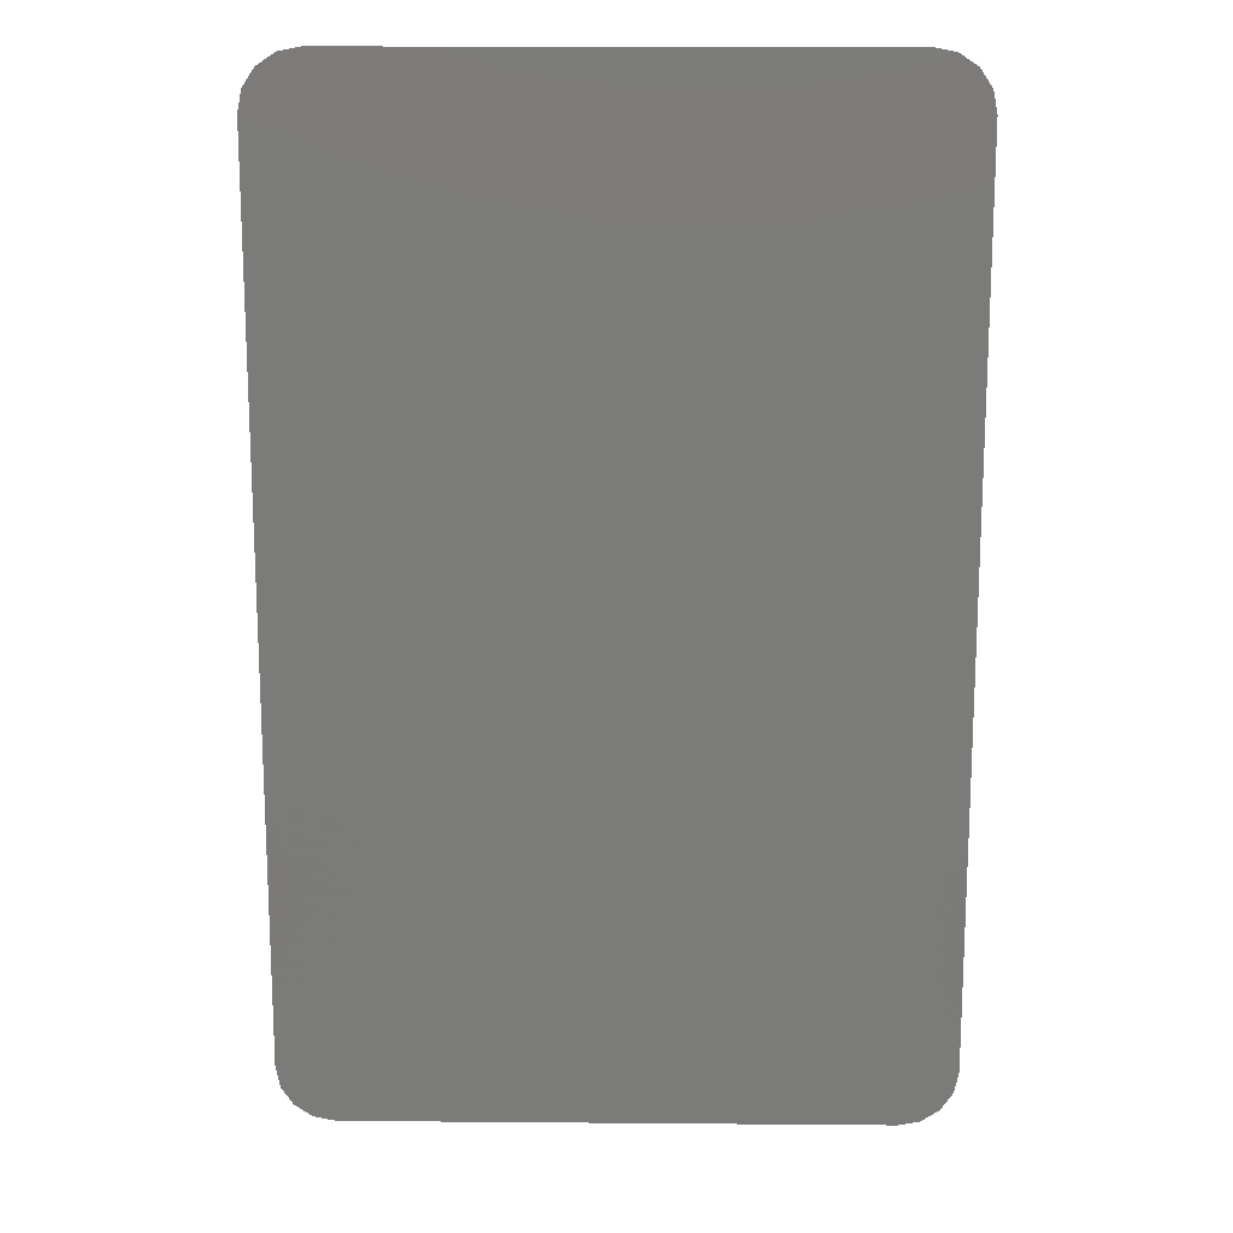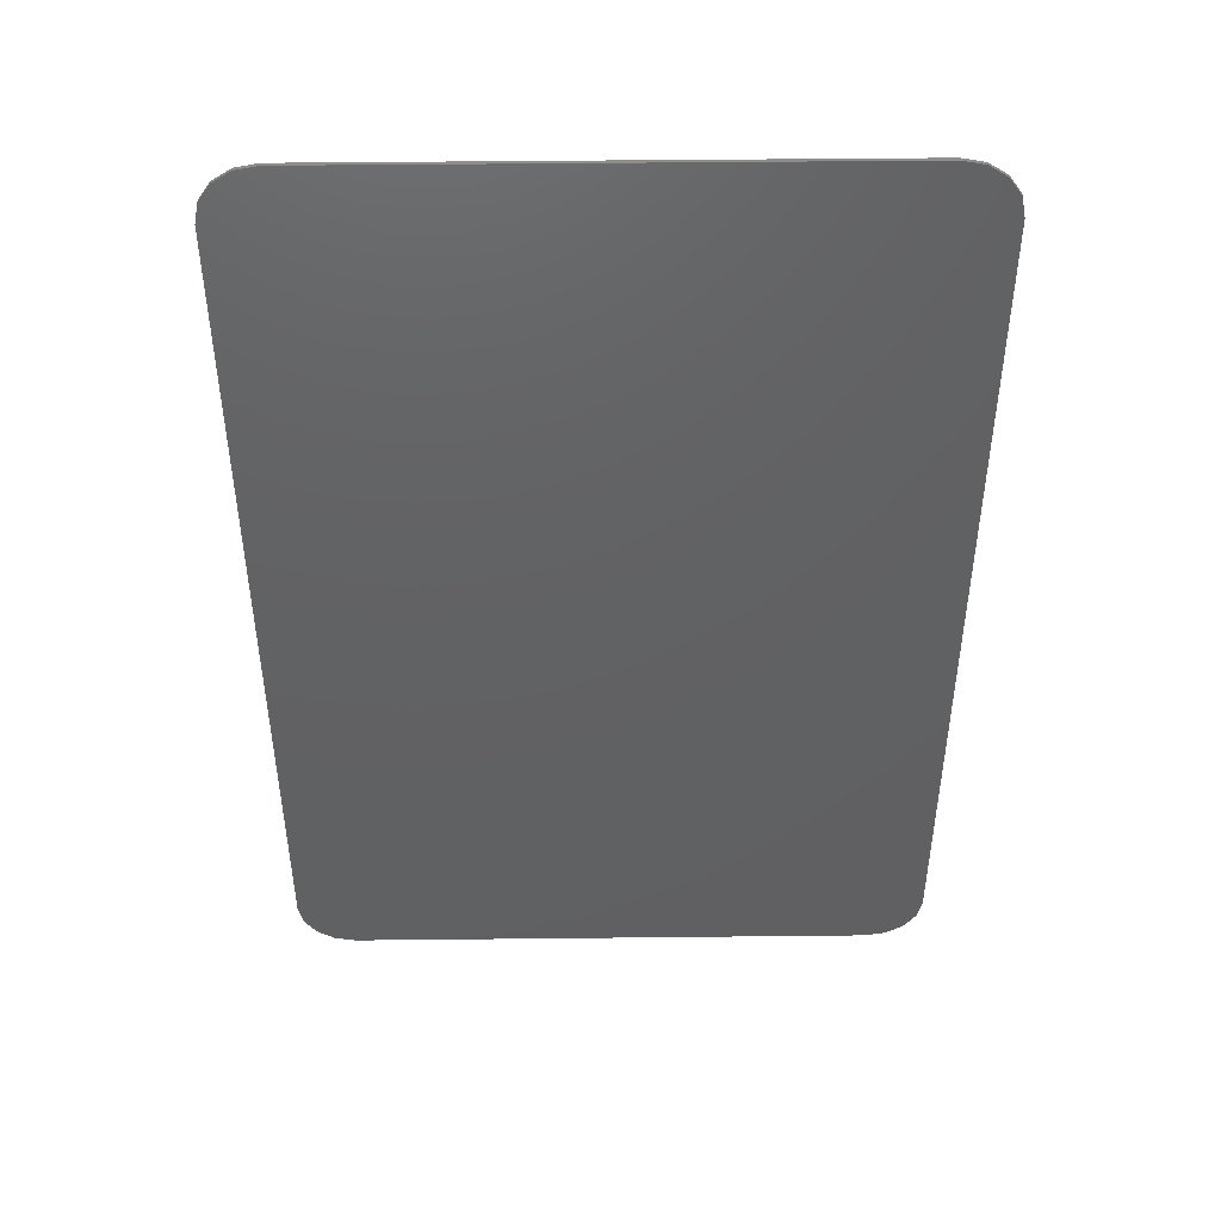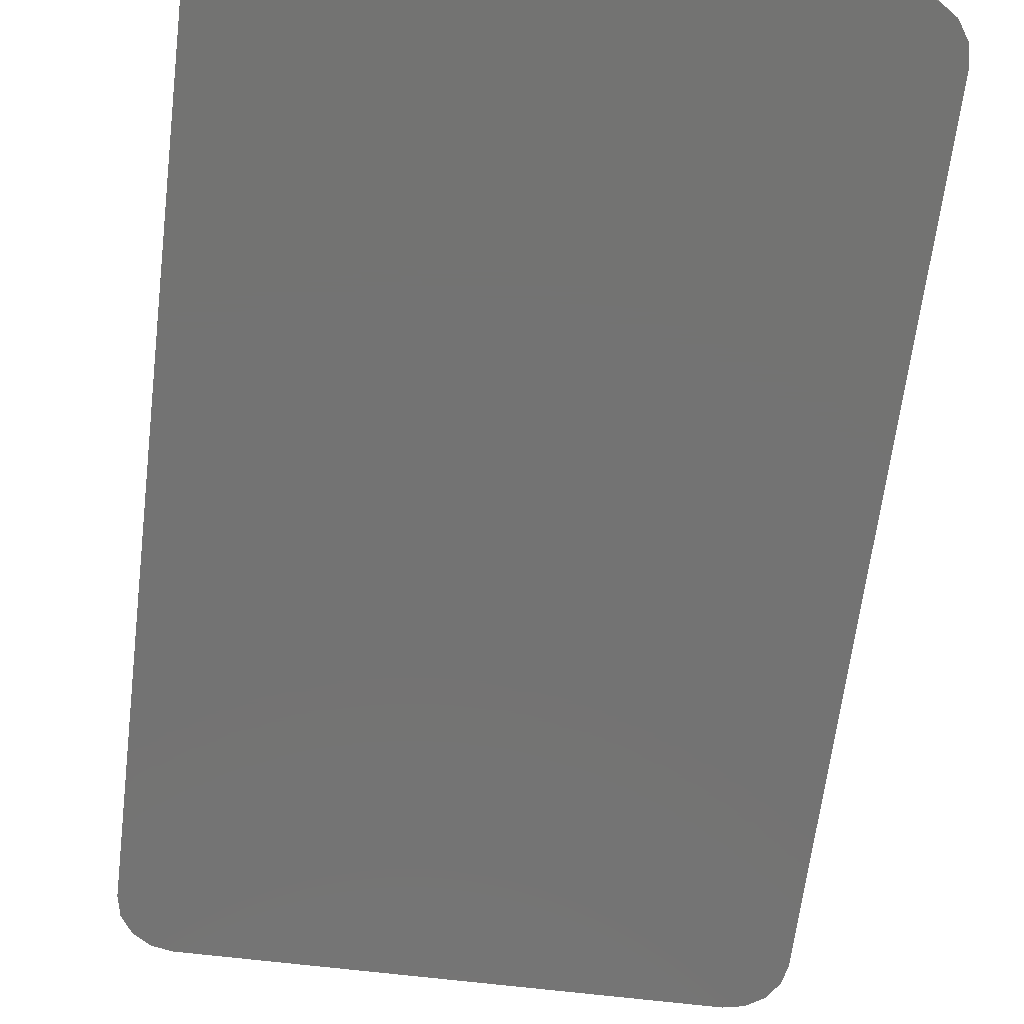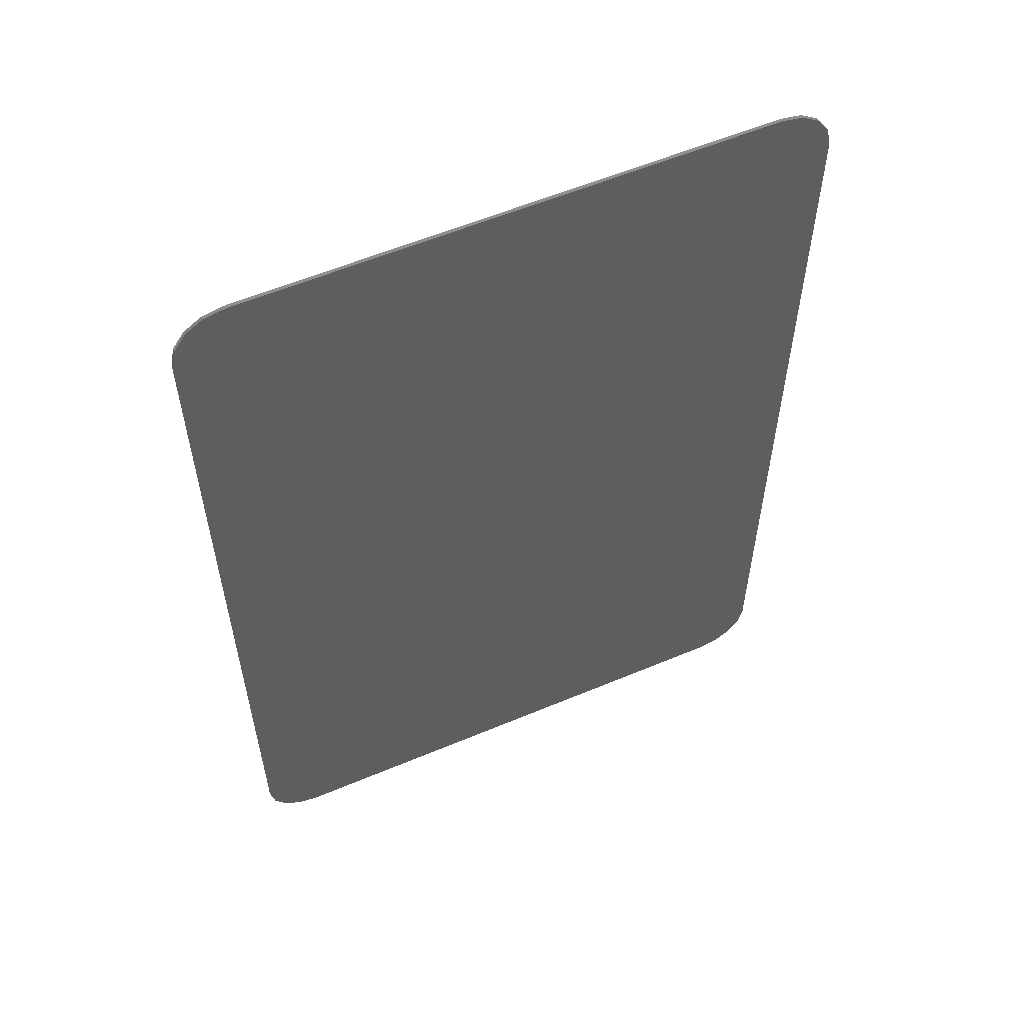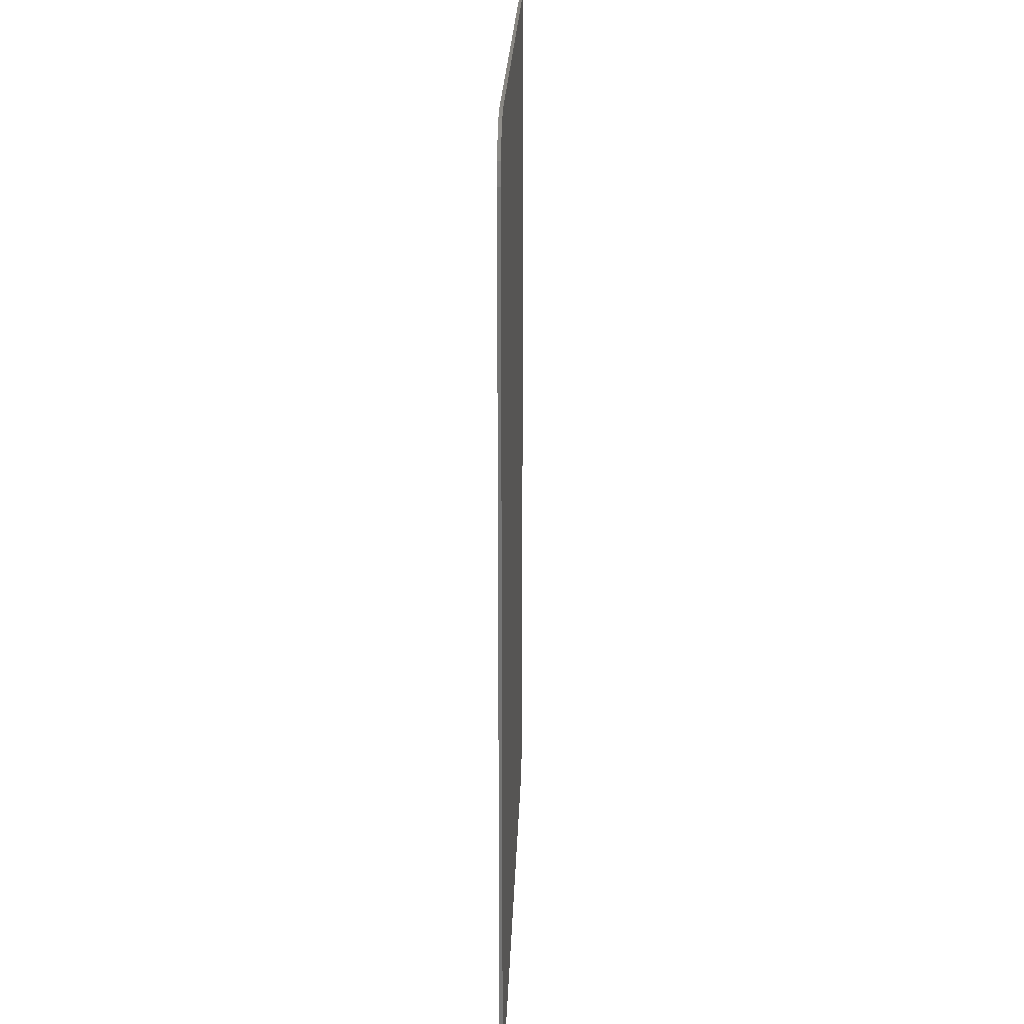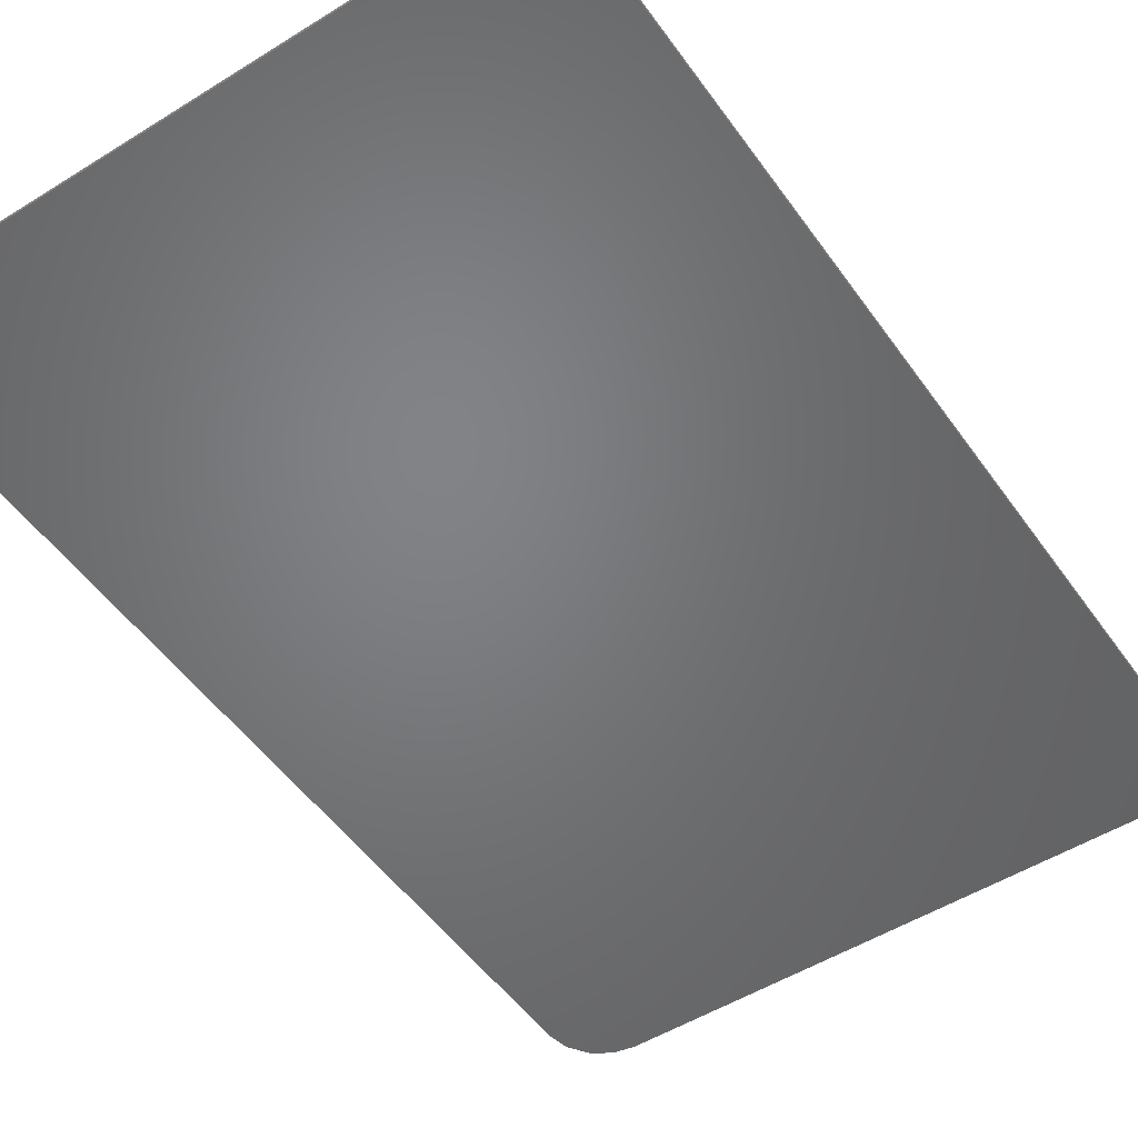
<metadata>
{"format":"stl","ext":"stl","renderer":"f3d","projection":"perspective","resolution":1024,"background":"white","views":[{"elev":15.9,"azim":-179.0,"up":"+Y"},{"elev":46.8,"azim":-0.7,"up":"+Y"},{"elev":-65.2,"azim":-7.0,"up":"+Z"},{"elev":57.9,"azim":156.5,"up":"+Y"},{"elev":23.4,"azim":-88.0,"up":"+Y"},{"elev":-51.0,"azim":-145.8,"up":"+Z"}]}
</metadata>
<code>
# stl→obj: 40 verts, 76 faces
v 28.75 39.5 0.15
v 28.75 -39.5 0.15
v 28.75 39.5 -0.15
v -25.66 -44.12 0.15
v -27.29 -43.04 0.15
v -25.66 -44.12 -0.15
v -28.75 -39.5 0.15
v -28.75 39.5 0.15
v -28.75 -39.5 -0.15
v -23.75 44.5 -0.15
v 23.75 44.5 0.15
v 23.75 44.5 -0.15
v 28.37 41.41 -0.15
v 28.37 41.41 0.15
v -23.75 -44.5 0.15
v -27.29 43.04 0.15
v 25.66 -44.12 0.15
v -25.66 44.12 0.15
v -28.75 39.5 -0.15
v 25.66 44.12 -0.15
v -28.37 41.41 0.15
v -28.37 41.41 -0.15
v 27.29 43.04 0.15
v 27.29 43.04 -0.15
v 28.37 -41.41 0.15
v -23.75 44.5 0.15
v -25.66 44.12 -0.15
v -27.29 -43.04 -0.15
v -28.37 -41.41 0.15
v -28.37 -41.41 -0.15
v -27.29 43.04 -0.15
v 25.66 -44.12 -0.15
v 23.75 -44.5 -0.15
v 28.37 -41.41 -0.15
v 28.75 -39.5 -0.15
v -23.75 -44.5 -0.15
v 23.75 -44.5 0.15
v 27.29 -43.04 0.15
v 25.66 44.12 0.15
v 27.29 -43.04 -0.15
f 1 2 3
f 4 5 6
f 7 8 9
f 10 11 12
f 13 14 3
f 6 15 4
f 16 17 18
f 19 20 9
f 19 21 22
f 23 14 24
f 7 17 8
f 2 17 25
f 26 11 10
f 14 17 1
f 10 20 27
f 28 29 30
f 29 17 7
f 28 20 6
f 31 16 27
f 32 17 33
f 34 2 25
f 9 29 7
f 9 20 30
f 35 20 3
f 30 29 9
f 36 15 6
f 33 17 37
f 8 17 21
f 24 20 23
f 3 2 35
f 13 20 24
f 33 37 36
f 25 38 34
f 35 2 34
f 21 17 16
f 39 20 11
f 10 27 26
f 27 20 31
f 34 20 35
f 30 20 28
f 22 21 31
f 38 17 40
f 26 27 18
f 40 17 32
f 25 17 38
f 9 8 19
f 31 20 22
f 11 20 12
f 24 14 13
f 6 5 28
f 31 21 16
f 1 17 2
f 22 20 19
f 12 20 10
f 40 20 34
f 4 17 5
f 5 29 28
f 3 14 1
f 36 37 15
f 27 16 18
f 3 20 13
f 23 20 39
f 37 17 15
f 8 21 19
f 23 17 14
f 11 17 39
f 33 20 32
f 32 20 40
f 34 38 40
f 15 17 4
f 36 20 33
f 6 20 36
f 18 17 26
f 5 17 29
f 26 17 11
f 39 17 23

</code>
